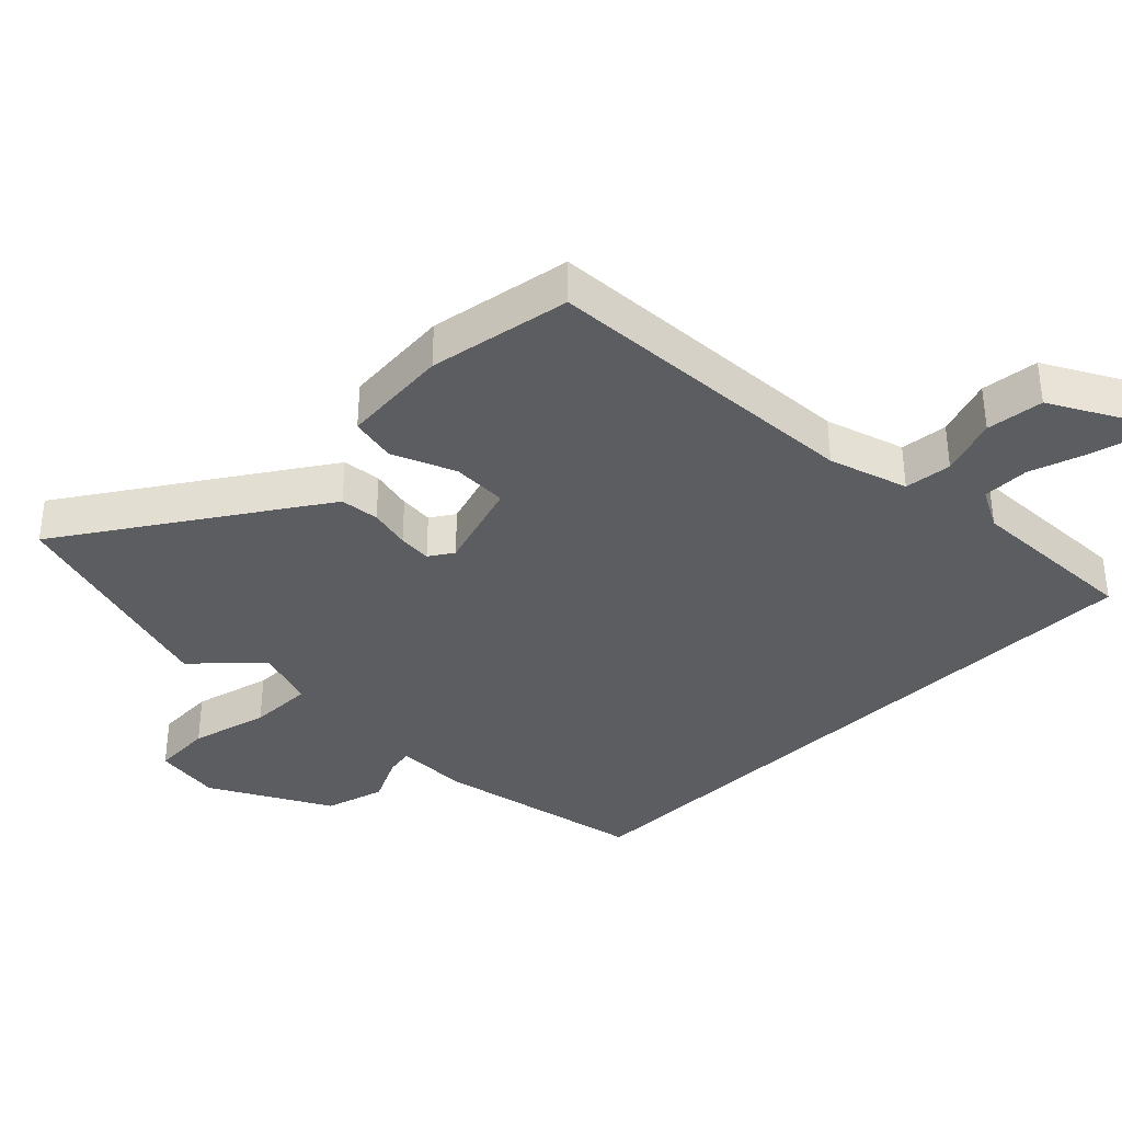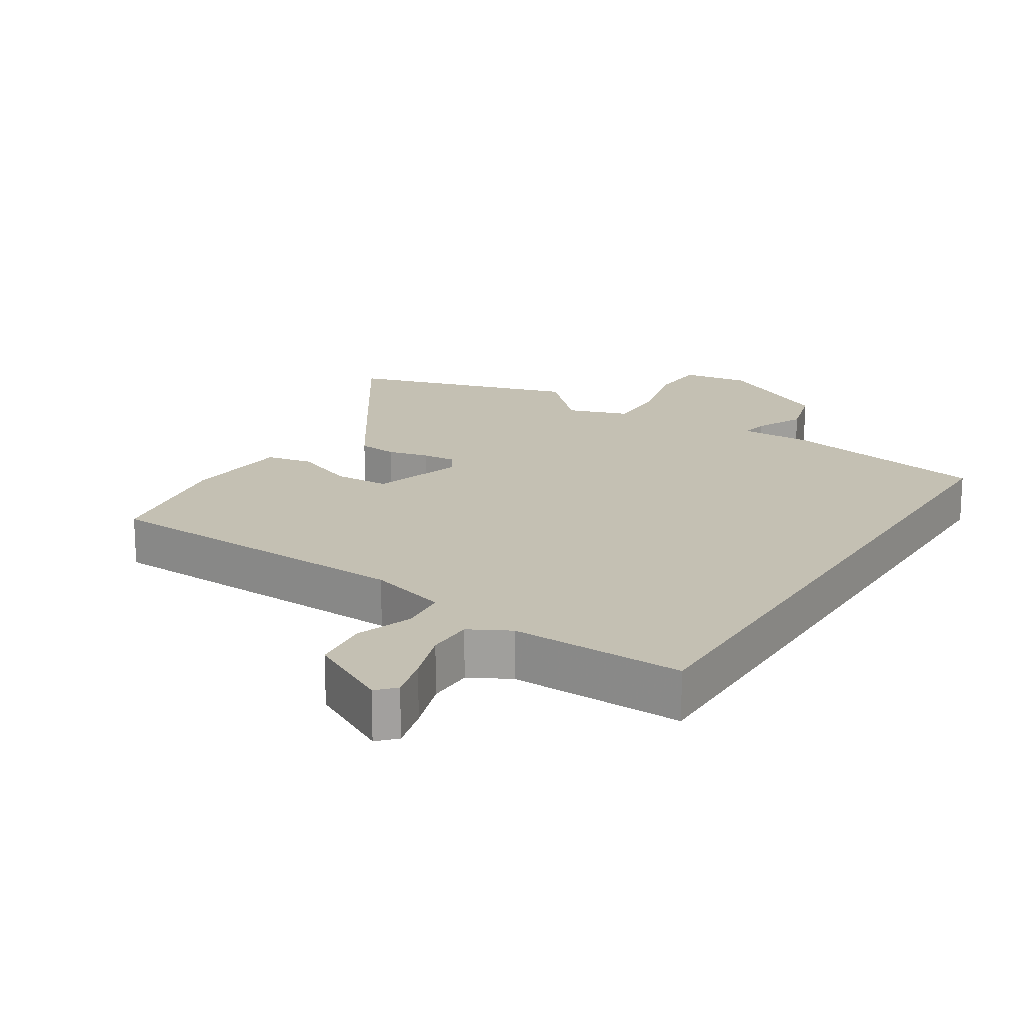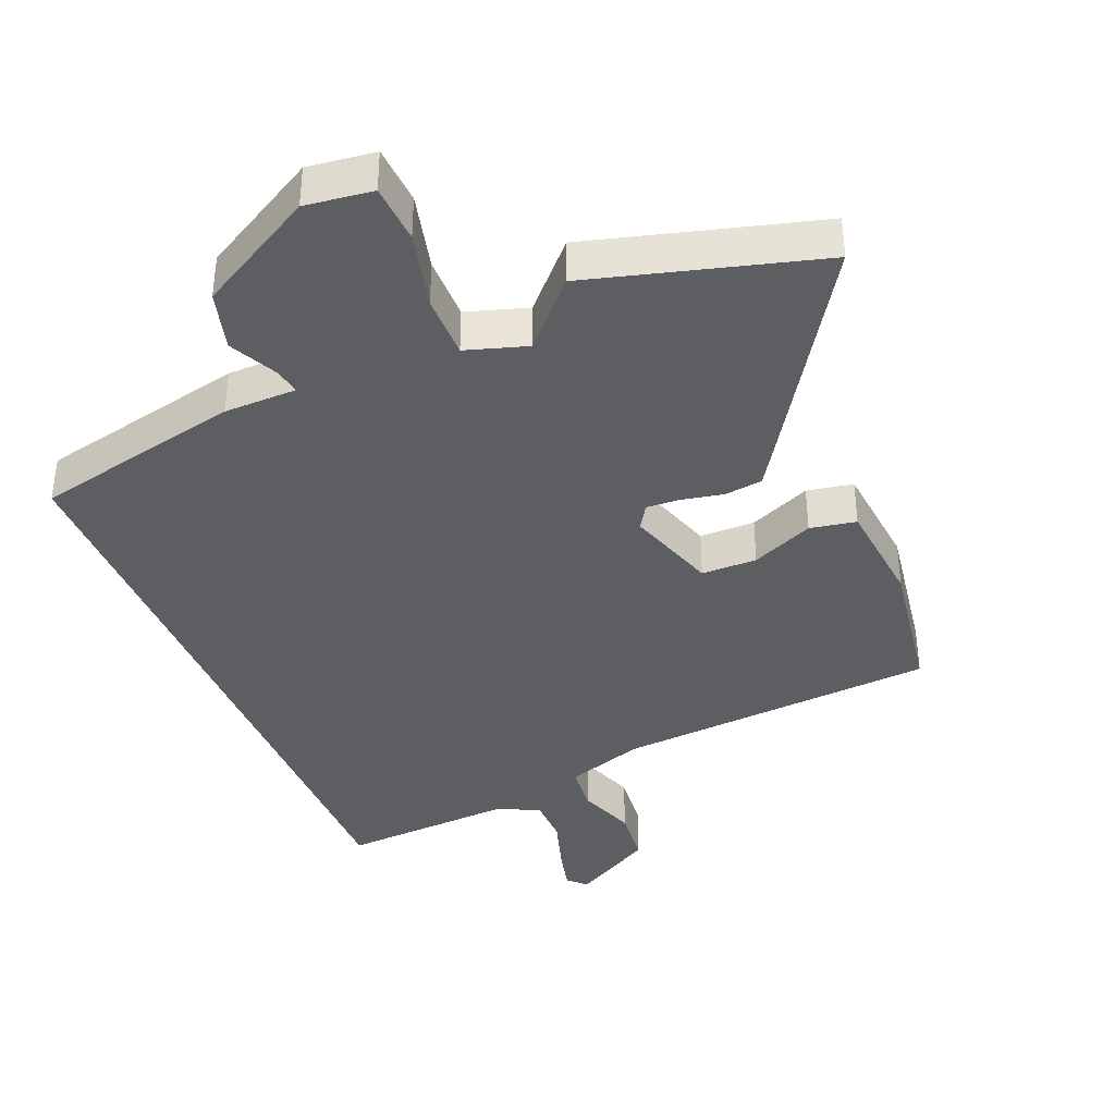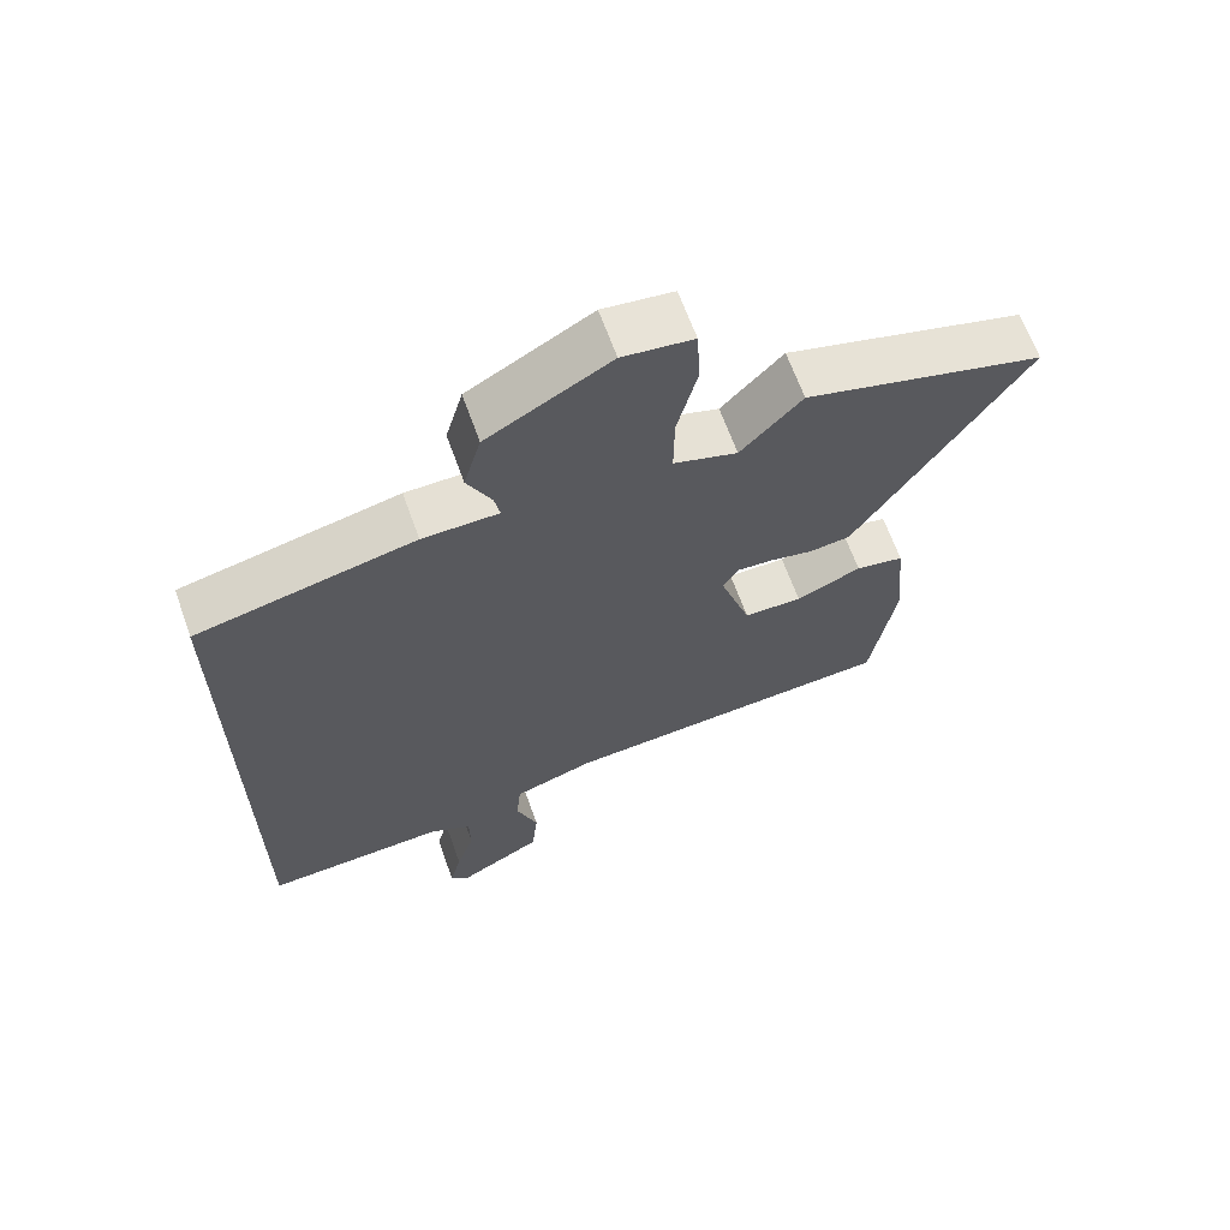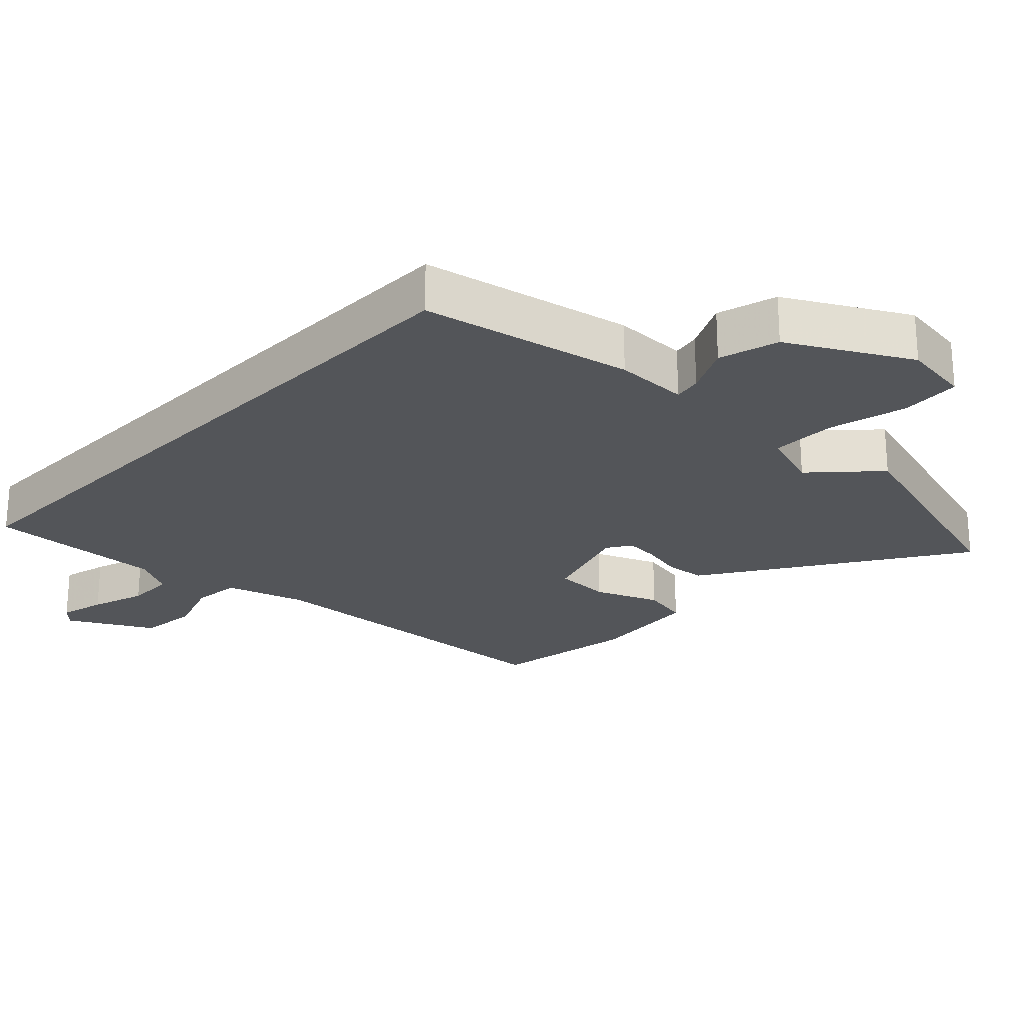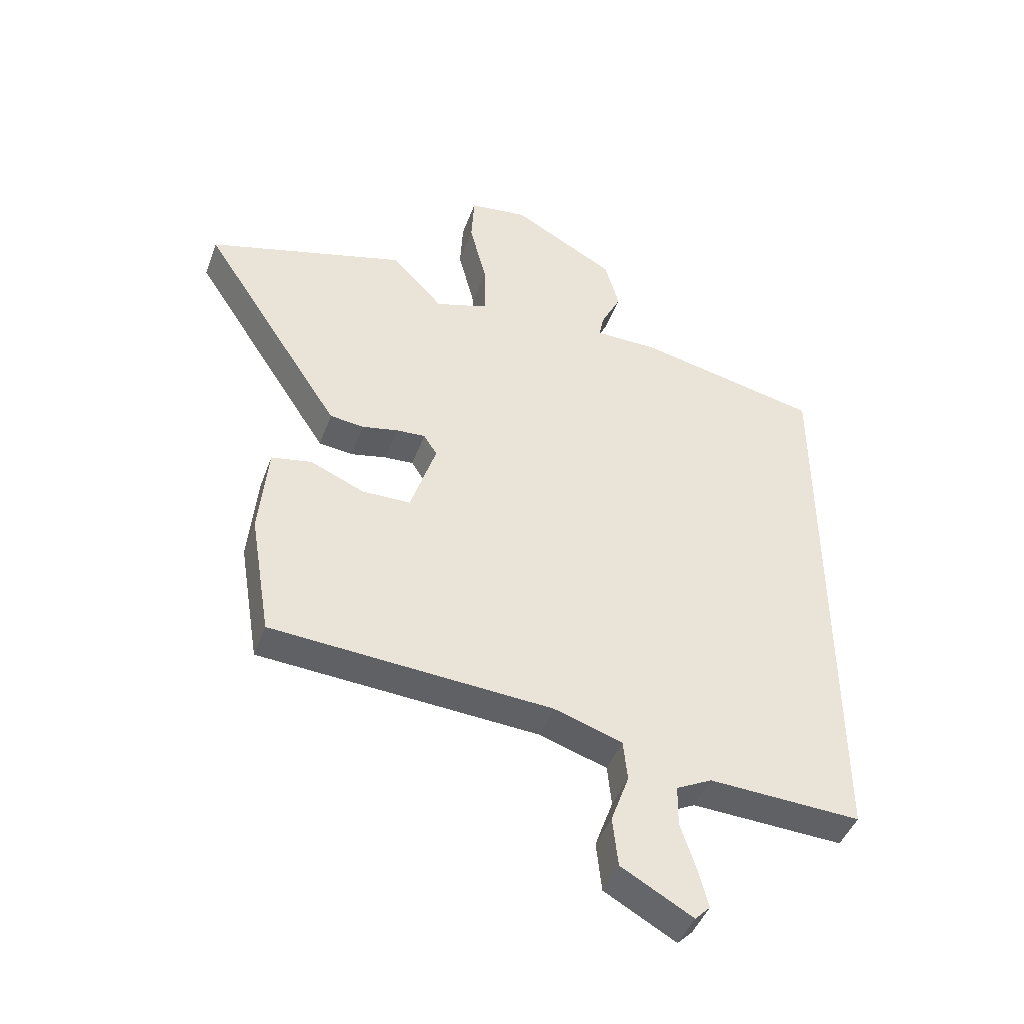
<metadata>
{"format":"obj","ext":"obj","renderer":"f3d","projection":"perspective","resolution":1024,"background":"white","views":[{"elev":-36.6,"azim":134.3,"up":"+Y"},{"elev":18.0,"azim":-148.7,"up":"+Y"},{"elev":-38.6,"azim":22.7,"up":"+Y"},{"elev":65.4,"azim":-19.7,"up":"+Z"},{"elev":-24.3,"azim":-44.3,"up":"+Y"},{"elev":-44.6,"azim":160.5,"up":"+Z"}]}
</metadata>
<code>
v 0.51 0.07 -0.435
v 0.029 0.07 -0.468
v -0.088 0.07 -0.506
v -0.095 0.07 -0.577
v -0.064 0.07 -0.663
v -0.073 0.07 -0.749
v -0.195 0.07 -0.818
v -0.221 0.07 -0.792
v -0.204 0.07 -0.725
v -0.178 0.07 -0.644
v -0.179 0.07 -0.574
v -0.24 0.07 -0.543
v -0.5 0.07 -0.556
v -0.5 0.07 0.427
v -0.188 0.07 0.495
v -0.079 0.07 0.496
v -0.087 0.07 0.537
v -0.122 0.07 0.608
v -0.097 0.07 0.697
v 0.079 0.07 0.796
v 0.18 0.07 0.783
v 0.185 0.07 0.694
v 0.156 0.07 0.578
v 0.155 0.07 0.482
v 0.246 0.07 0.453
v 0.334 0.07 0.547
v 0.676 0.07 0.451
v 0.47 0.07 0.132
v 0.434 0.07 0.077
v 0.376 0.07 0.07
v 0.314 0.07 0.083
v 0.264 0.07 0.086
v 0.241 0.07 0.05
v 0.285 0.07 -0.086
v 0.368 0.07 -0.087
v 0.461 0.07 -0.047
v 0.53 0.07 -0.06
v 0.545 0.07 -0.222
v 0.51 0 -0.435
v 0.029 0 -0.468
v -0.088 0 -0.506
v -0.095 0 -0.577
v -0.064 0 -0.663
v -0.073 0 -0.749
v -0.195 0 -0.818
v -0.221 0 -0.792
v -0.204 0 -0.725
v -0.178 0 -0.644
v -0.179 0 -0.574
v -0.24 0 -0.543
v -0.5 0 -0.556
v -0.5 0 0.427
v -0.188 0 0.495
v -0.079 0 0.496
v -0.087 0 0.537
v -0.122 0 0.608
v -0.097 0 0.697
v 0.079 0 0.796
v 0.18 0 0.783
v 0.185 0 0.694
v 0.156 0 0.578
v 0.155 0 0.482
v 0.246 0 0.453
v 0.334 0 0.547
v 0.676 0 0.451
v 0.47 0 0.132
v 0.434 0 0.077
v 0.376 0 0.07
v 0.314 0 0.083
v 0.264 0 0.086
v 0.241 0 0.05
v 0.285 0 -0.086
v 0.368 0 -0.087
v 0.461 0 -0.047
v 0.53 0 -0.06
v 0.545 0 -0.222
f 38 1 2
f 37 38 2
f 36 37 2
f 35 36 2
f 34 35 2 3
f 33 34 3
f 29 30 31
f 28 29 31
f 27 28 31
f 26 27 31
f 25 26 31
f 24 25 31 32
f 21 22 23
f 20 21 23
f 19 20 23
f 18 19 23
f 17 18 23
f 16 17 23 24
f 24 32 33
f 16 24 33
f 15 16 33
f 14 15 33
f 13 14 33
f 12 13 33
f 8 9 10
f 7 8 10
f 6 7 10
f 5 6 10
f 4 5 10
f 3 4 10 11
f 3 11 12 33
f 40 39 76
f 40 76 75
f 40 75 74
f 40 74 73
f 41 40 73 72
f 41 72 71
f 69 68 67
f 69 67 66
f 69 66 65
f 69 65 64
f 69 64 63
f 70 69 63 62
f 61 60 59
f 61 59 58
f 61 58 57
f 61 57 56
f 61 56 55
f 62 61 55 54
f 71 70 62
f 71 62 54
f 71 54 53
f 71 53 52
f 71 52 51
f 71 51 50
f 48 47 46
f 48 46 45
f 48 45 44
f 48 44 43
f 48 43 42
f 49 48 42 41
f 71 50 49 41
f 1 39 40 2
f 2 40 41 3
f 3 41 42 4
f 4 42 43 5
f 5 43 44 6
f 6 44 45 7
f 7 45 46 8
f 8 46 47 9
f 9 47 48 10
f 10 48 49 11
f 11 49 50 12
f 12 50 51 13
f 13 51 52 14
f 14 52 53 15
f 15 53 54 16
f 16 54 55 17
f 17 55 56 18
f 18 56 57 19
f 19 57 58 20
f 20 58 59 21
f 21 59 60 22
f 22 60 61 23
f 23 61 62 24
f 24 62 63 25
f 25 63 64 26
f 26 64 65 27
f 27 65 66 28
f 28 66 67 29
f 29 67 68 30
f 30 68 69 31
f 31 69 70 32
f 32 70 71 33
f 33 71 72 34
f 34 72 73 35
f 35 73 74 36
f 36 74 75 37
f 37 75 76 38
f 38 76 39 1

</code>
